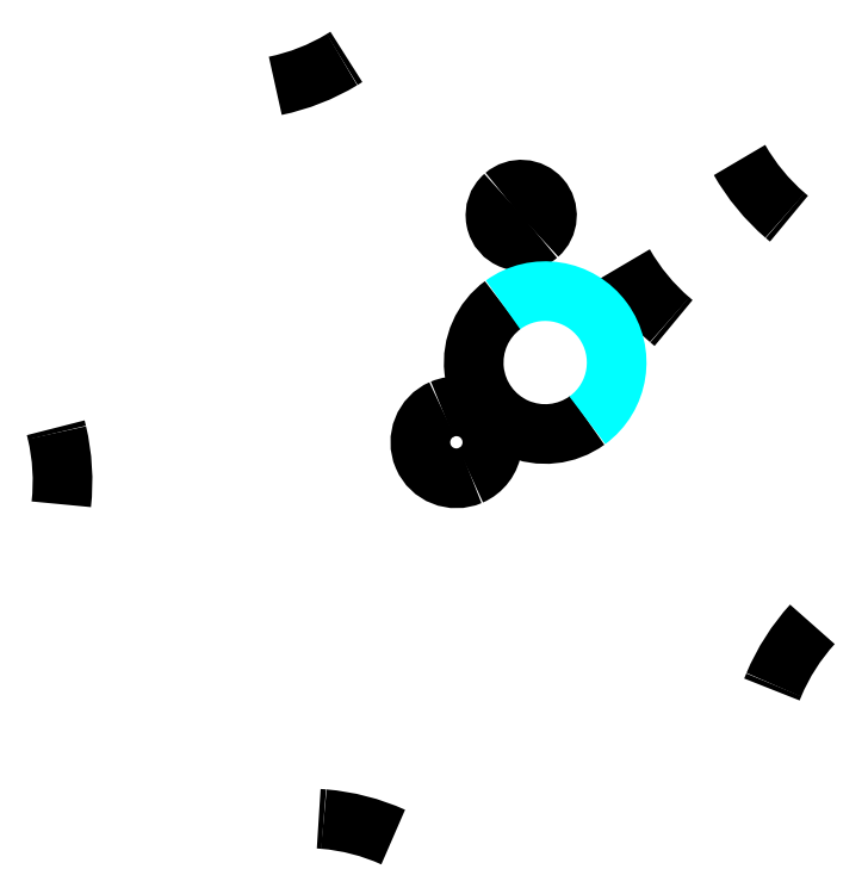
<metadata>
{"format":"dxf","ext":"dxf","renderer":"ezdxf+matplotlib","layout":"modelspace","background":"white","min_lineweight":24,"dpi":150}
</metadata>
<code>
0
SECTION
2
ENTITIES
0
ARC
8
0
10
5.62
20
6.78
30
0
40
1.102
50
126.1
51
306.1
0
ARC
8
0
10
4.25
20
5.55
30
0
40
0.5554
50
293.3
51
113.3
0
ARC
8
0
10
4.25
20
5.55
30
0
40
0.5554
50
113.3
51
293.3
0
ARC
8
0
10
5.25
20
9.05
30
0
40
0.397
50
310.9
51
130.9
0
ARC
8
0
10
5.25
20
9.05
30
0
40
0.397
50
130.9
51
310.9
0
ARC
8
0
10
9.67
20
9.91
30
0
40
3.261
50
209.7
51
229.2
0
ARC
8
0
10
9.67
20
9.91
30
0
40
3.261
50
229.2
51
230.6
0
ARC
8
0
10
11.45
20
11.52
30
0
40
3.261
50
209.7
51
229.2
0
ARC
8
0
10
11.45
20
11.52
30
0
40
3.261
50
229.2
51
230.6
0
ARC
8
0
10
0.7971
20
14.24
30
0
40
3.261
50
281.7
51
301.2
0
ARC
8
0
10
0.7971
20
14.24
30
0
40
3.261
50
301.2
51
302.6
0
ARC
8
0
10
-5.084
20
4.952
30
0
40
3.261
50
353.7
51
13.23
0
ARC
8
0
10
-5.084
20
4.952
30
0
40
3.261
50
13.23
51
14.6
0
ARC
8
0
10
1.934
20
-3.512
30
0
40
3.261
50
65.7
51
85.23
0
ARC
8
0
10
1.934
20
-3.512
30
0
40
3.261
50
85.23
51
86.6
0
ARC
8
0
10
12.15
20
0.5472
30
0
40
3.261
50
137.7
51
157.2
0
ARC
8
0
10
12.15
20
0.5472
30
0
40
3.261
50
157.2
51
158.6
0
ARC
8
4
10
5.62
20
6.78
30
0
40
1.102
50
306.1
51
126.1
0
ENDSEC
0
EOF

</code>
